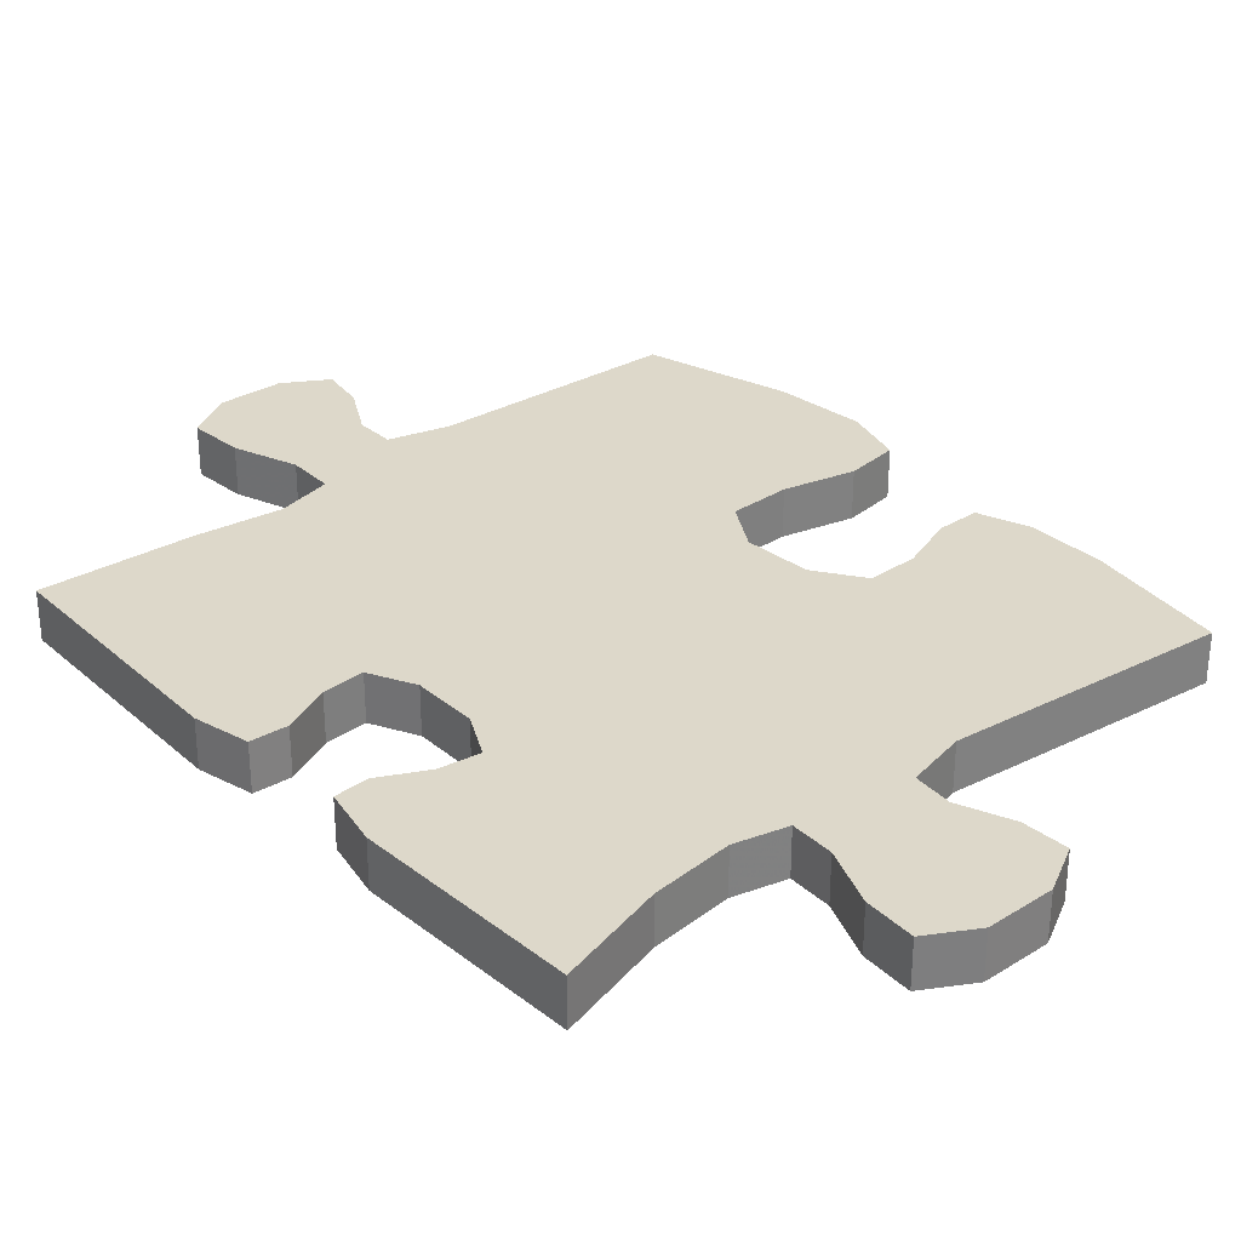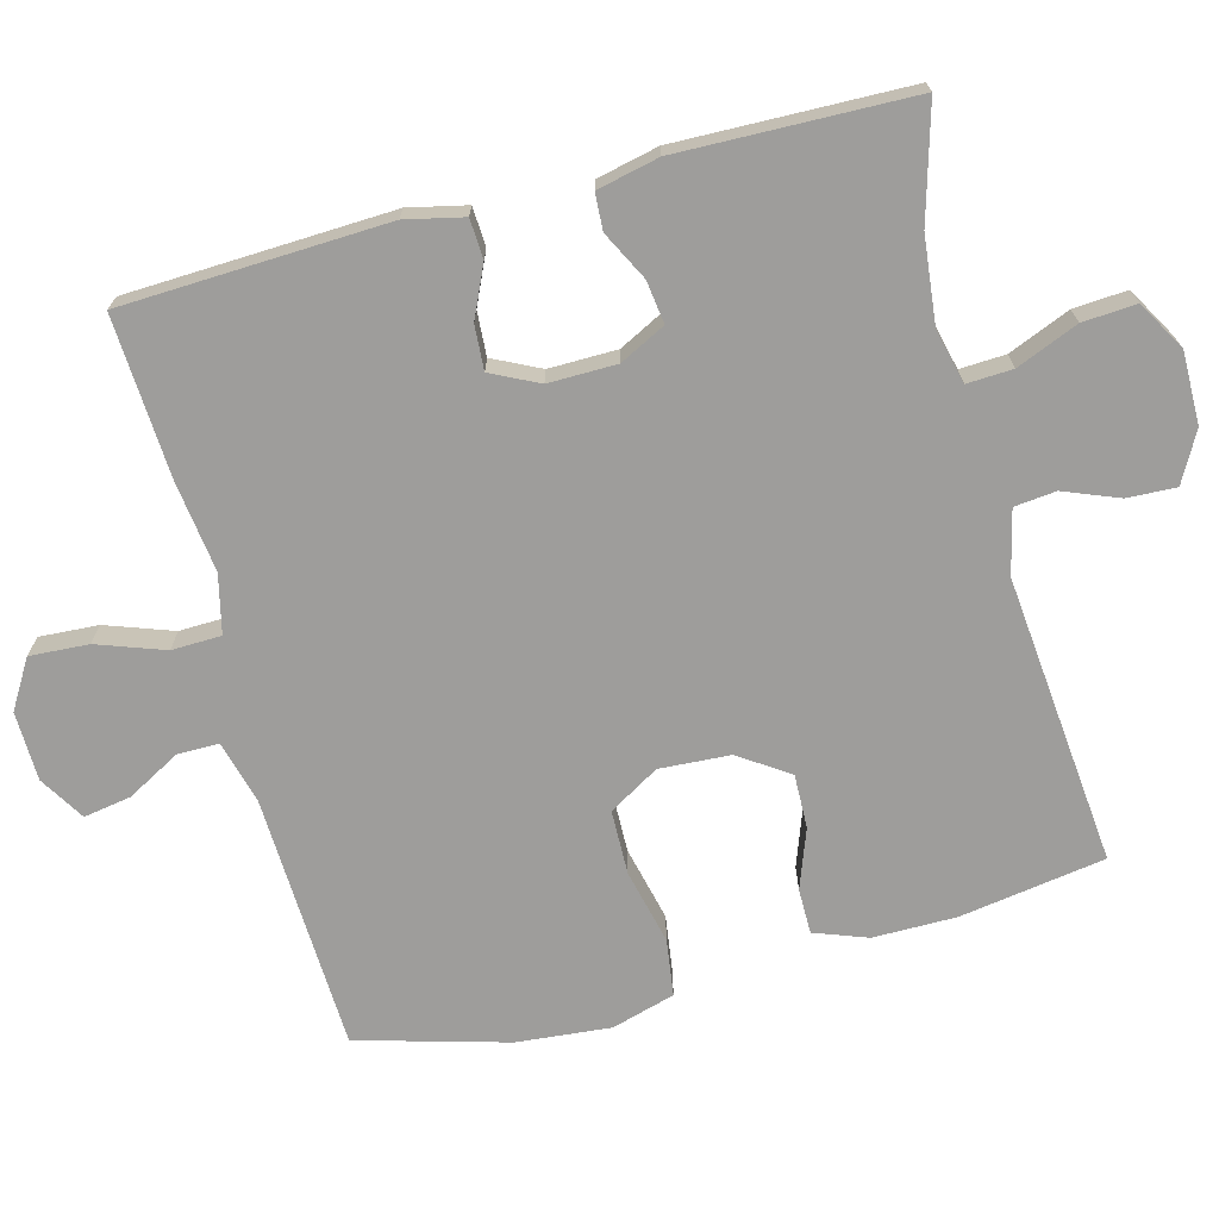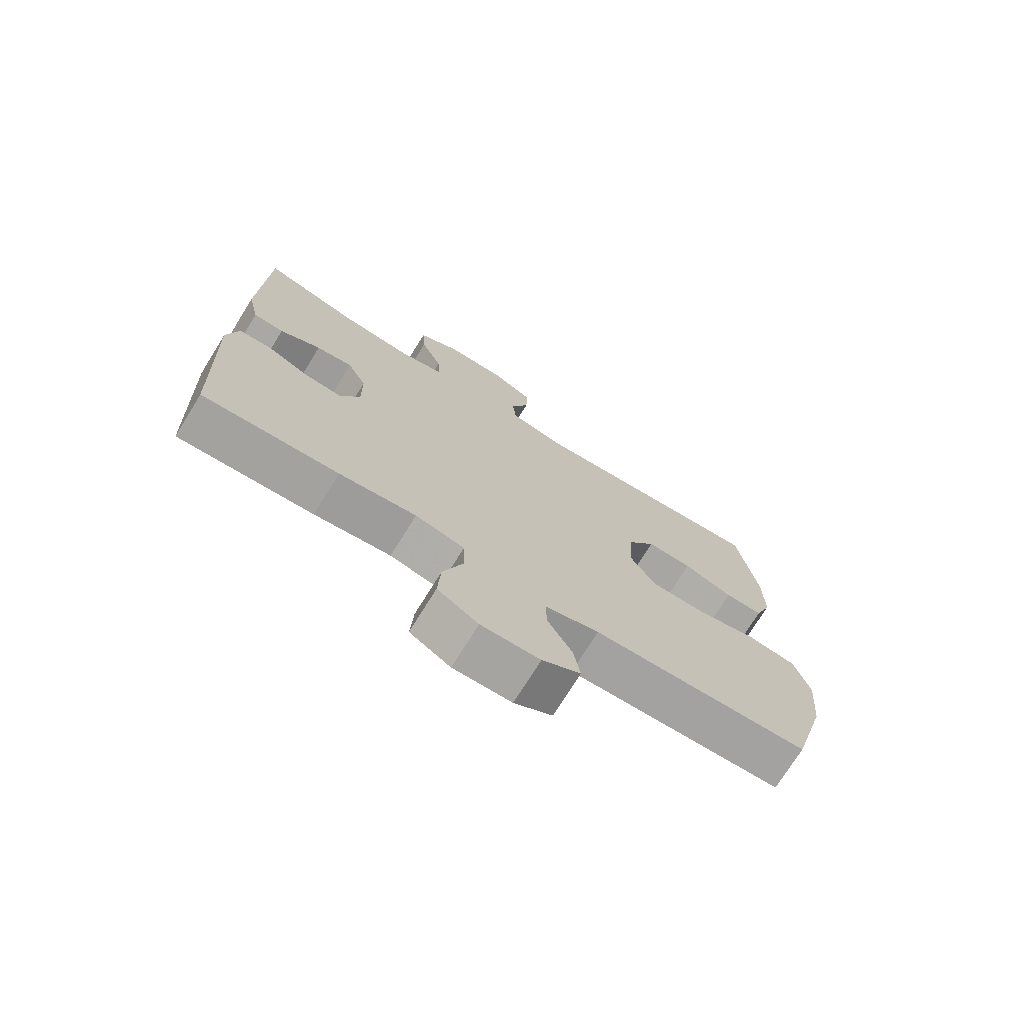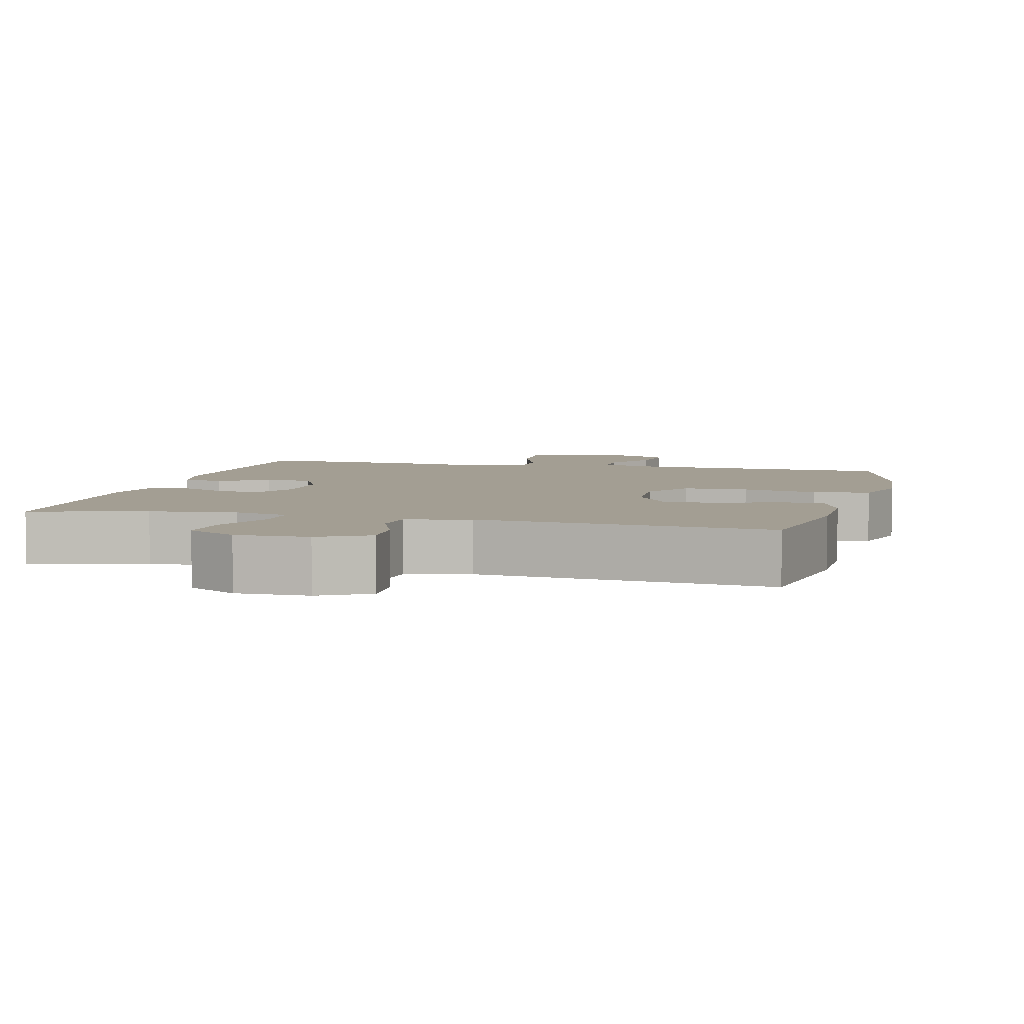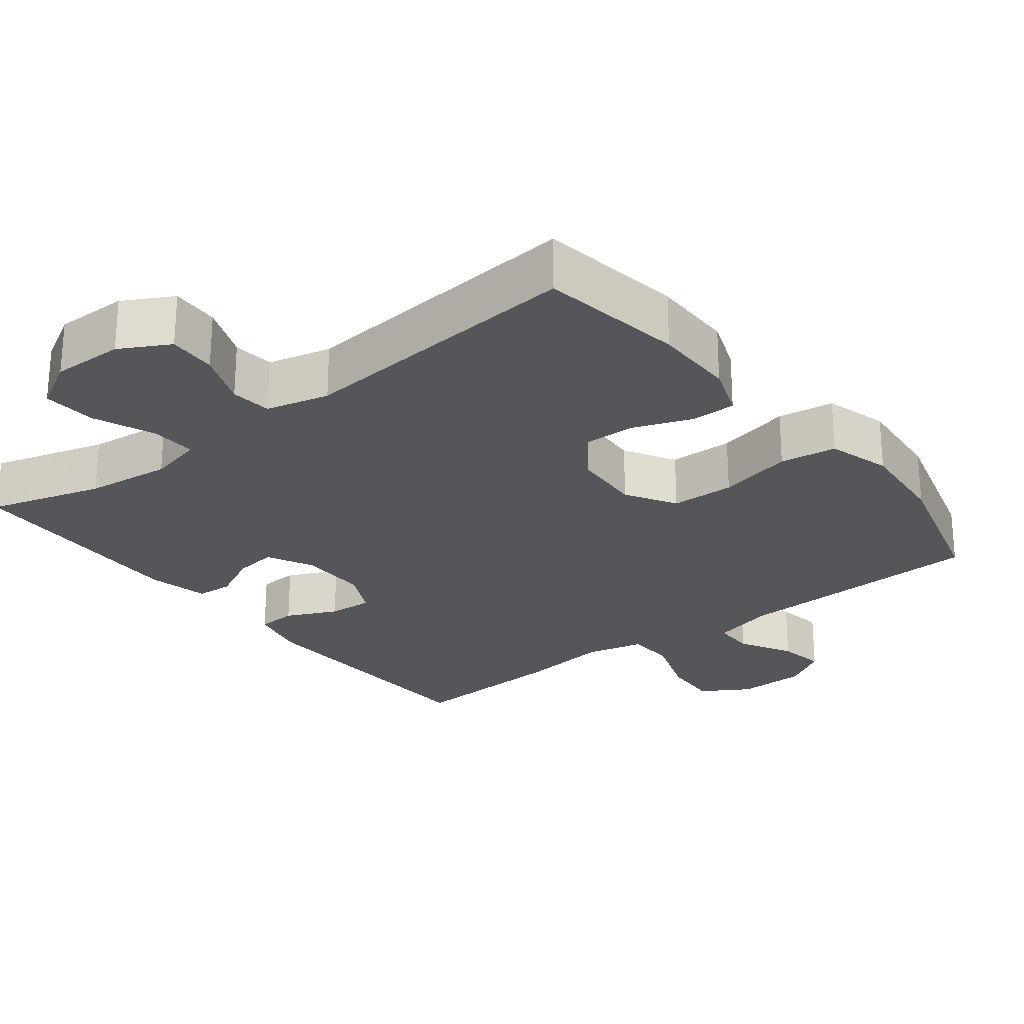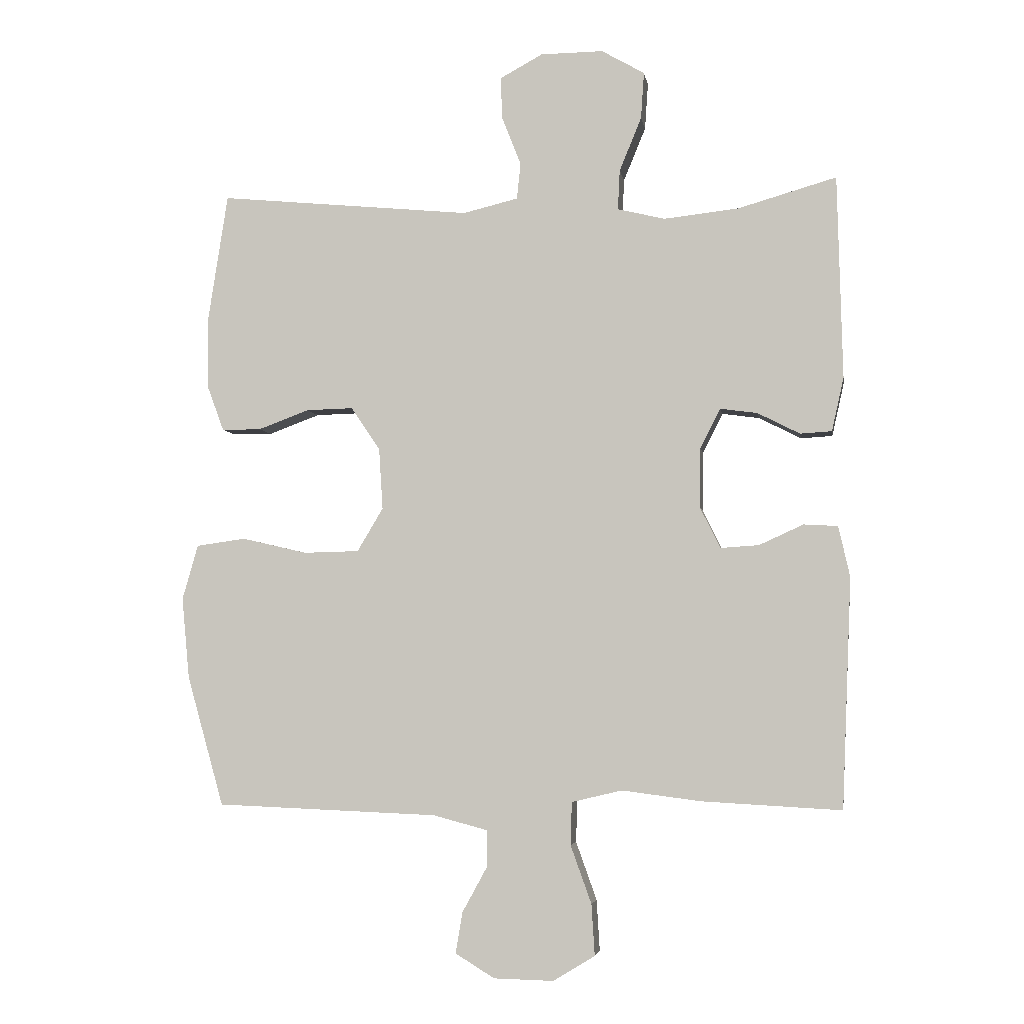
<metadata>
{"format":"obj","ext":"obj","renderer":"f3d","projection":"perspective","resolution":1024,"background":"white","views":[{"elev":31.0,"azim":-41.0,"up":"+Y"},{"elev":-70.6,"azim":-75.1,"up":"+Y"},{"elev":-73.7,"azim":-31.8,"up":"+Z"},{"elev":5.2,"azim":14.3,"up":"+Y"},{"elev":-25.3,"azim":37.9,"up":"+Y"},{"elev":-4.2,"azim":-171.2,"up":"+Z"}]}
</metadata>
<code>
v 0.5 0.07 0.5
v 0.531 0.07 0.3
v 0.531 0.07 0.186
v 0.504 0.07 0.113
v 0.442 0.07 0.113
v 0.361 0.07 0.143
v 0.287 0.07 0.145
v 0.241 0.07 0.077
v 0.235 0.07 -0.02
v 0.276 0.07 -0.089
v 0.364 0.07 -0.091
v 0.467 0.07 -0.067
v 0.545 0.07 -0.078
v 0.57 0.07 -0.165
v 0.558 0.07 -0.294
v 0.5 0.07 -0.5
v 0.149 0.07 -0.514
v 0.062 0.07 -0.537
v 0.062 0.07 -0.594
v 0.102 0.07 -0.667
v 0.113 0.07 -0.732
v 0.051 0.07 -0.77
v -0.044 0.07 -0.772
v -0.11 0.07 -0.732
v -0.105 0.07 -0.651
v -0.072 0.07 -0.559
v -0.074 0.07 -0.491
v -0.154 0.07 -0.472
v -0.279 0.07 -0.488
v -0.5 0.07 -0.5
v -0.515 0.07 -0.136
v -0.497 0.07 -0.056
v -0.443 0.07 -0.053
v -0.373 0.07 -0.085
v -0.312 0.07 -0.089
v -0.28 0.07 -0.024
v -0.281 0.07 0.07
v -0.313 0.07 0.133
v -0.372 0.07 0.125
v -0.439 0.07 0.091
v -0.489 0.07 0.094
v -0.508 0.07 0.179
v -0.5 0.07 0.5
v -0.344 0.07 0.455
v -0.226 0.07 0.442
v -0.151 0.07 0.46
v -0.154 0.07 0.523
v -0.189 0.07 0.608
v -0.194 0.07 0.682
v -0.126 0.07 0.721
v -0.027 0.07 0.72
v 0.041 0.07 0.683
v 0.038 0.07 0.616
v 0.008 0.07 0.54
v 0.014 0.07 0.483
v 0.101 0.07 0.462
v 0.5 0 0.5
v 0.531 0 0.3
v 0.531 0 0.186
v 0.504 0 0.113
v 0.442 0 0.113
v 0.361 0 0.143
v 0.287 0 0.145
v 0.241 0 0.077
v 0.235 0 -0.02
v 0.276 0 -0.089
v 0.364 0 -0.091
v 0.467 0 -0.067
v 0.545 0 -0.078
v 0.57 0 -0.165
v 0.558 0 -0.294
v 0.5 0 -0.5
v 0.149 0 -0.514
v 0.062 0 -0.537
v 0.062 0 -0.594
v 0.102 0 -0.667
v 0.113 0 -0.732
v 0.051 0 -0.77
v -0.044 0 -0.772
v -0.11 0 -0.732
v -0.105 0 -0.651
v -0.072 0 -0.559
v -0.074 0 -0.491
v -0.154 0 -0.472
v -0.279 0 -0.488
v -0.5 0 -0.5
v -0.515 0 -0.136
v -0.497 0 -0.056
v -0.443 0 -0.053
v -0.373 0 -0.085
v -0.312 0 -0.089
v -0.28 0 -0.024
v -0.281 0 0.07
v -0.313 0 0.133
v -0.372 0 0.125
v -0.439 0 0.091
v -0.489 0 0.094
v -0.508 0 0.179
v -0.5 0 0.5
v -0.344 0 0.455
v -0.226 0 0.442
v -0.151 0 0.46
v -0.154 0 0.523
v -0.189 0 0.608
v -0.194 0 0.682
v -0.126 0 0.721
v -0.027 0 0.72
v 0.041 0 0.683
v 0.038 0 0.616
v 0.008 0 0.54
v 0.014 0 0.483
v 0.101 0 0.462
f 51 52 53 54
f 51 54 55
f 50 51 55
f 47 48 49 50
f 46 47 50 55
f 45 46 55 56
f 41 42 43 44
f 39 40 41 44
f 38 39 44 45
f 37 38 45 56
f 31 32 33 34
f 31 34 35
f 28 29 30 31
f 27 28 31 35
f 23 24 25 26
f 23 26 27
f 22 23 27
f 19 20 21 22
f 18 19 22 27
f 17 18 27 35
f 11 12 13 14
f 10 11 14 15
f 3 4 5 6
f 3 6 7
f 2 3 7
f 1 2 7
f 36 37 56 1
f 10 15 16 17
f 9 10 17 35
f 8 9 35 36
f 1 7 8 36
f 110 109 108 107
f 111 110 107
f 111 107 106
f 106 105 104 103
f 111 106 103 102
f 112 111 102 101
f 100 99 98 97
f 100 97 96 95
f 101 100 95 94
f 112 101 94 93
f 90 89 88 87
f 91 90 87
f 87 86 85 84
f 91 87 84 83
f 82 81 80 79
f 83 82 79
f 83 79 78
f 78 77 76 75
f 83 78 75 74
f 91 83 74 73
f 70 69 68 67
f 71 70 67 66
f 62 61 60 59
f 63 62 59
f 63 59 58
f 63 58 57
f 57 112 93 92
f 73 72 71 66
f 91 73 66 65
f 92 91 65 64
f 92 64 63 57
f 1 57 58 2
f 2 58 59 3
f 3 59 60 4
f 4 60 61 5
f 5 61 62 6
f 6 62 63 7
f 7 63 64 8
f 8 64 65 9
f 9 65 66 10
f 10 66 67 11
f 11 67 68 12
f 12 68 69 13
f 13 69 70 14
f 14 70 71 15
f 15 71 72 16
f 16 72 73 17
f 17 73 74 18
f 18 74 75 19
f 19 75 76 20
f 20 76 77 21
f 21 77 78 22
f 22 78 79 23
f 23 79 80 24
f 24 80 81 25
f 25 81 82 26
f 26 82 83 27
f 27 83 84 28
f 28 84 85 29
f 29 85 86 30
f 30 86 87 31
f 31 87 88 32
f 32 88 89 33
f 33 89 90 34
f 34 90 91 35
f 35 91 92 36
f 36 92 93 37
f 37 93 94 38
f 38 94 95 39
f 39 95 96 40
f 40 96 97 41
f 41 97 98 42
f 42 98 99 43
f 43 99 100 44
f 44 100 101 45
f 45 101 102 46
f 46 102 103 47
f 47 103 104 48
f 48 104 105 49
f 49 105 106 50
f 50 106 107 51
f 51 107 108 52
f 52 108 109 53
f 53 109 110 54
f 54 110 111 55
f 55 111 112 56
f 56 112 57 1

</code>
